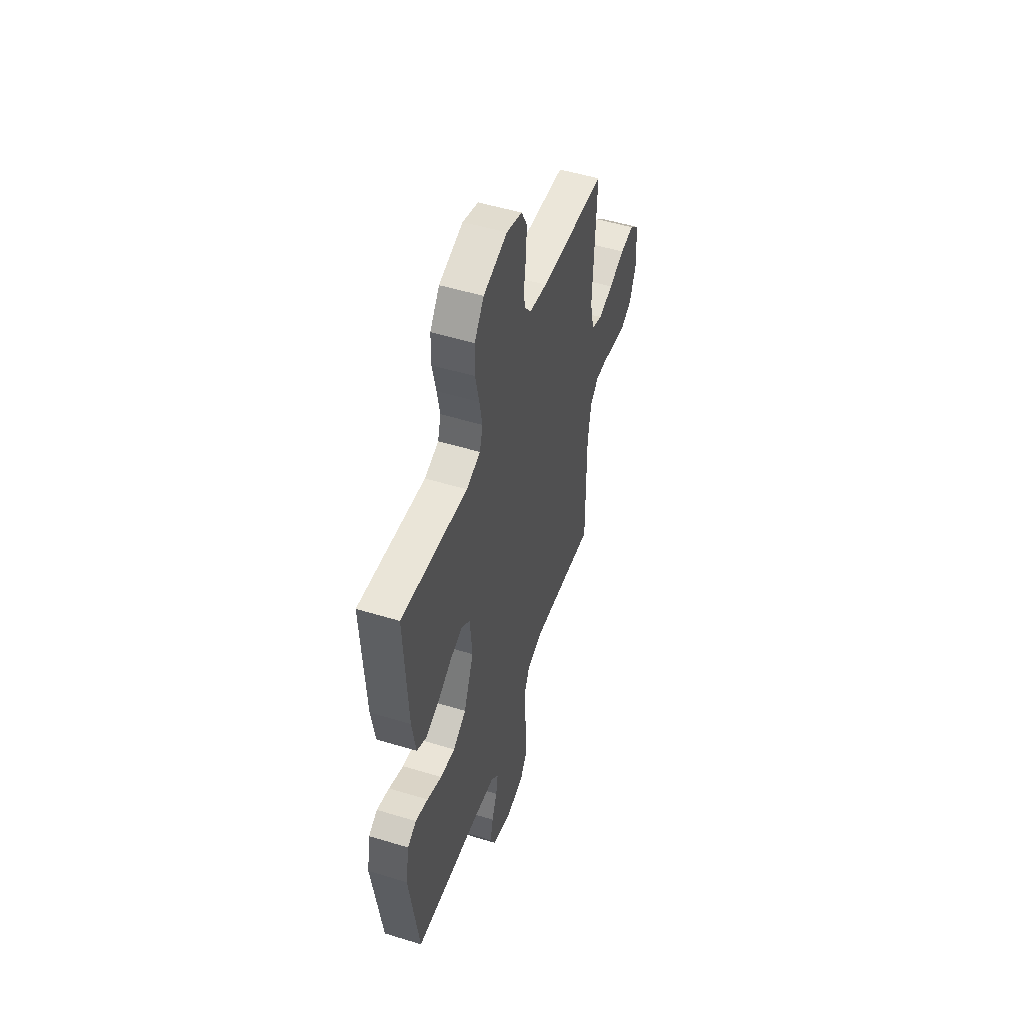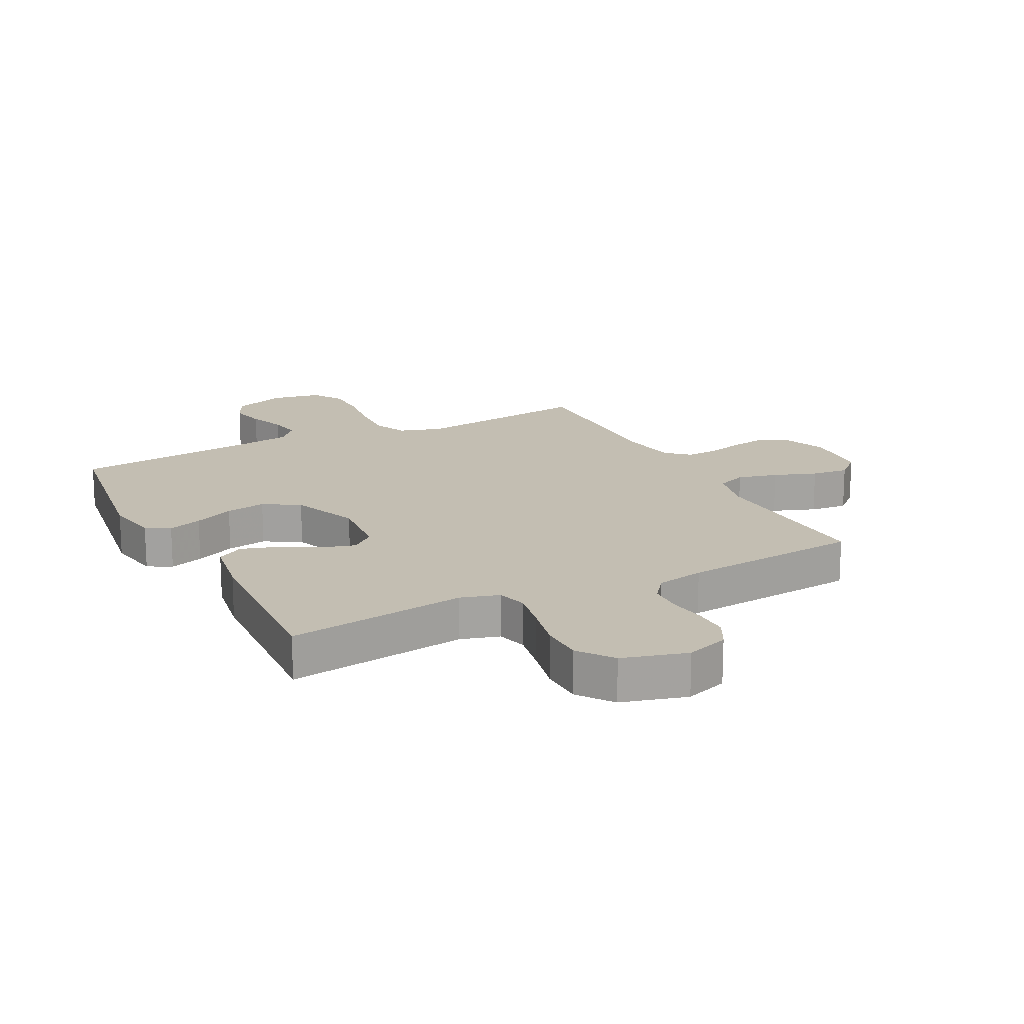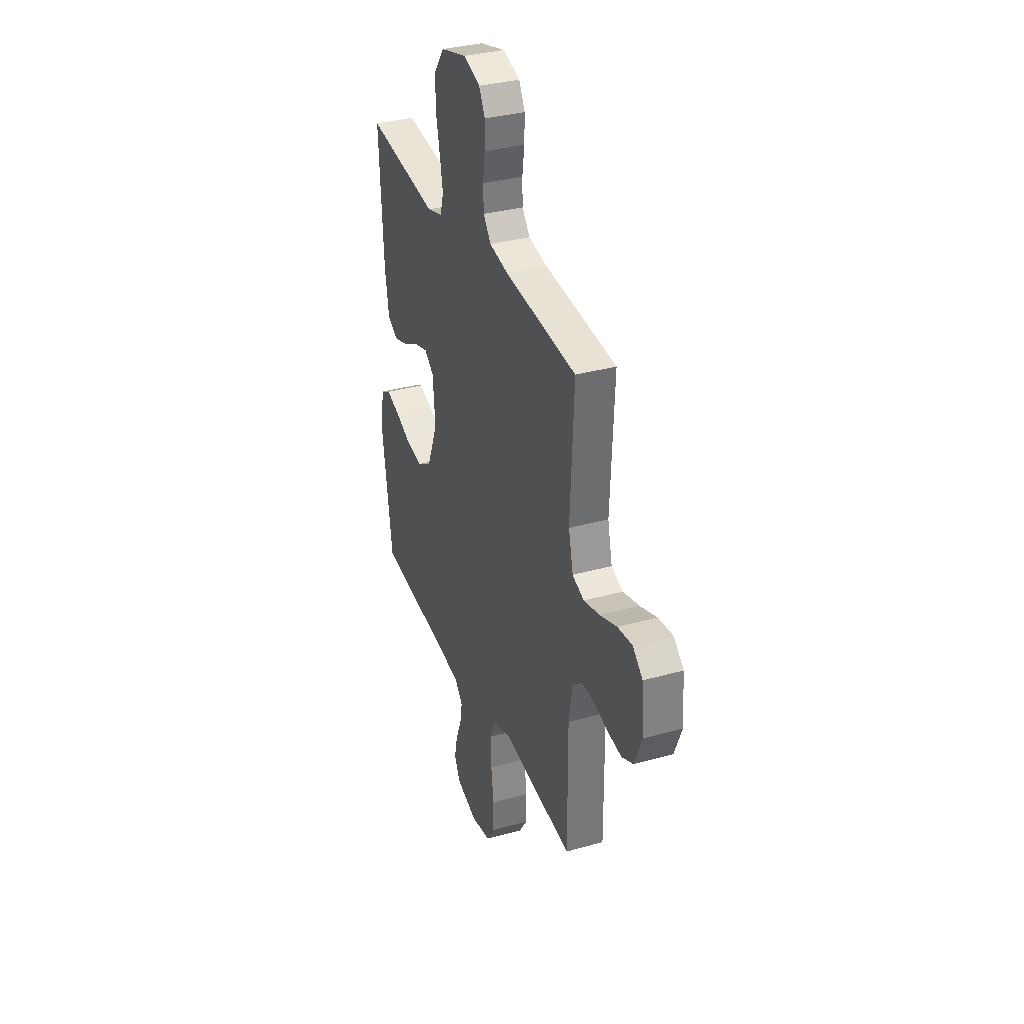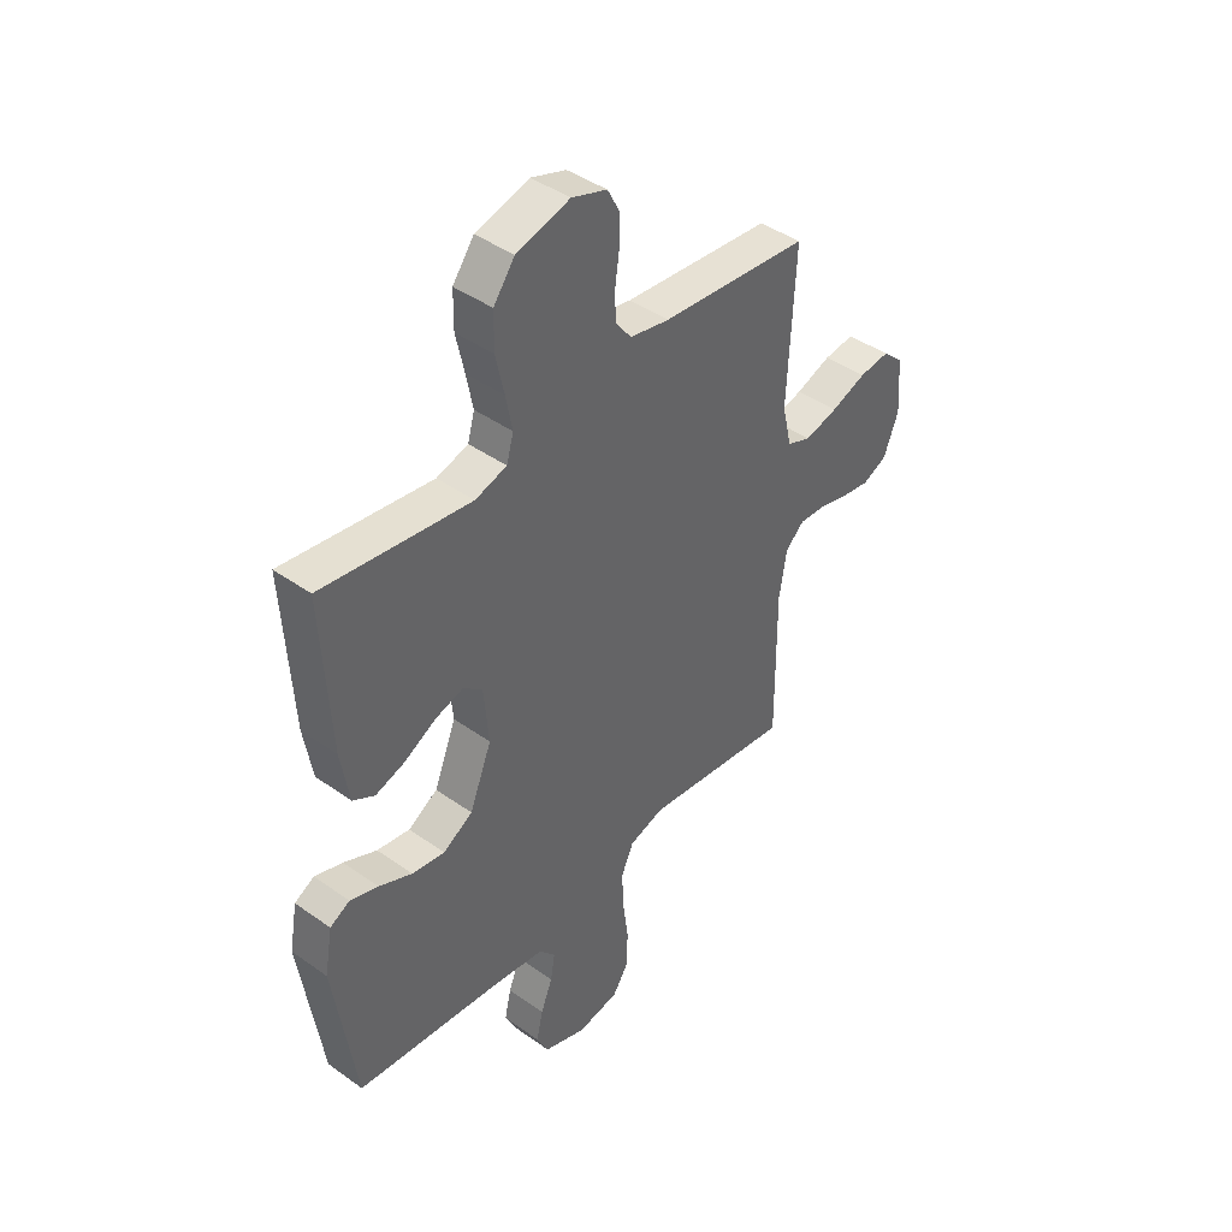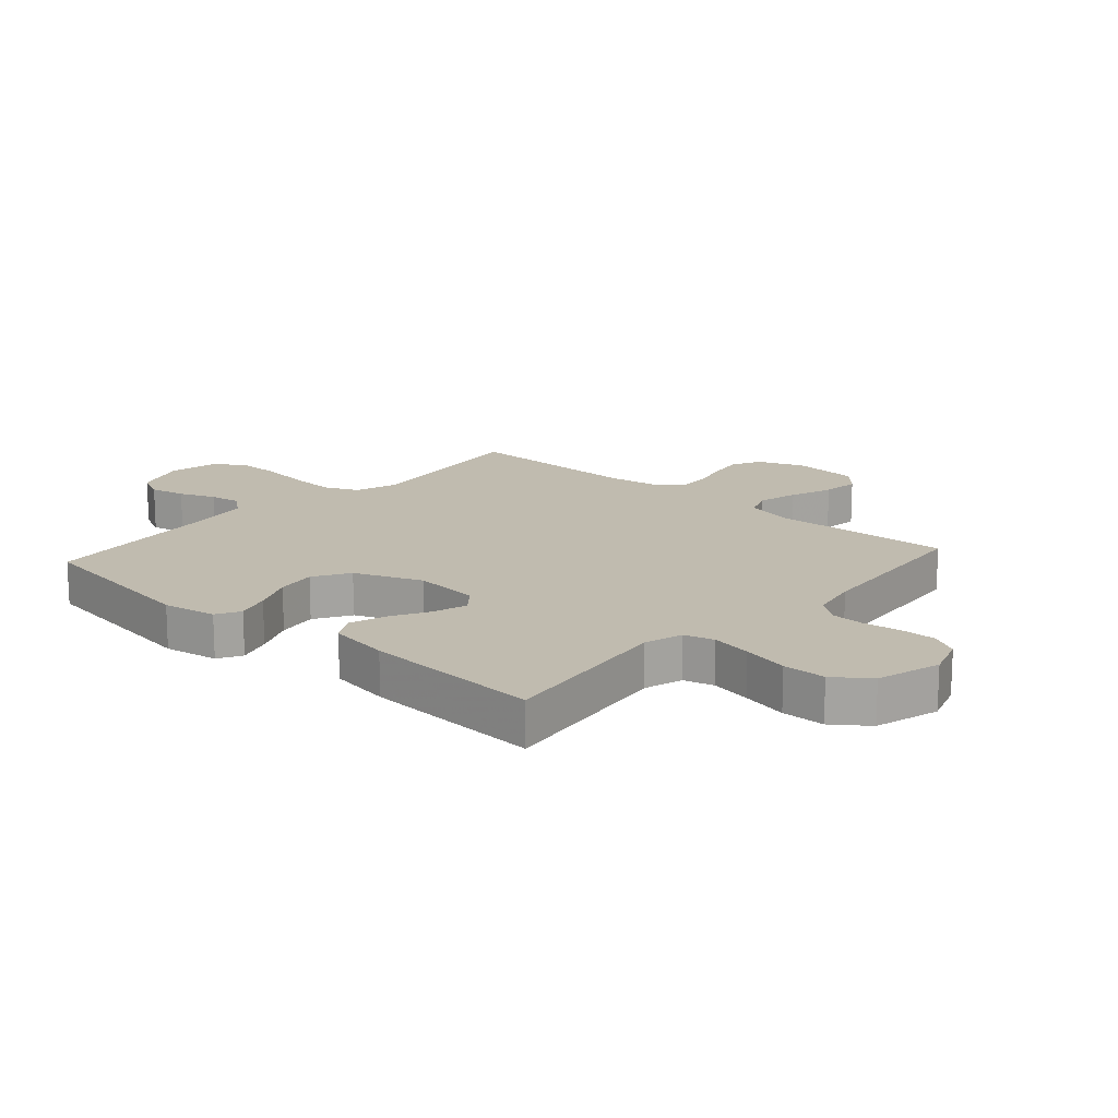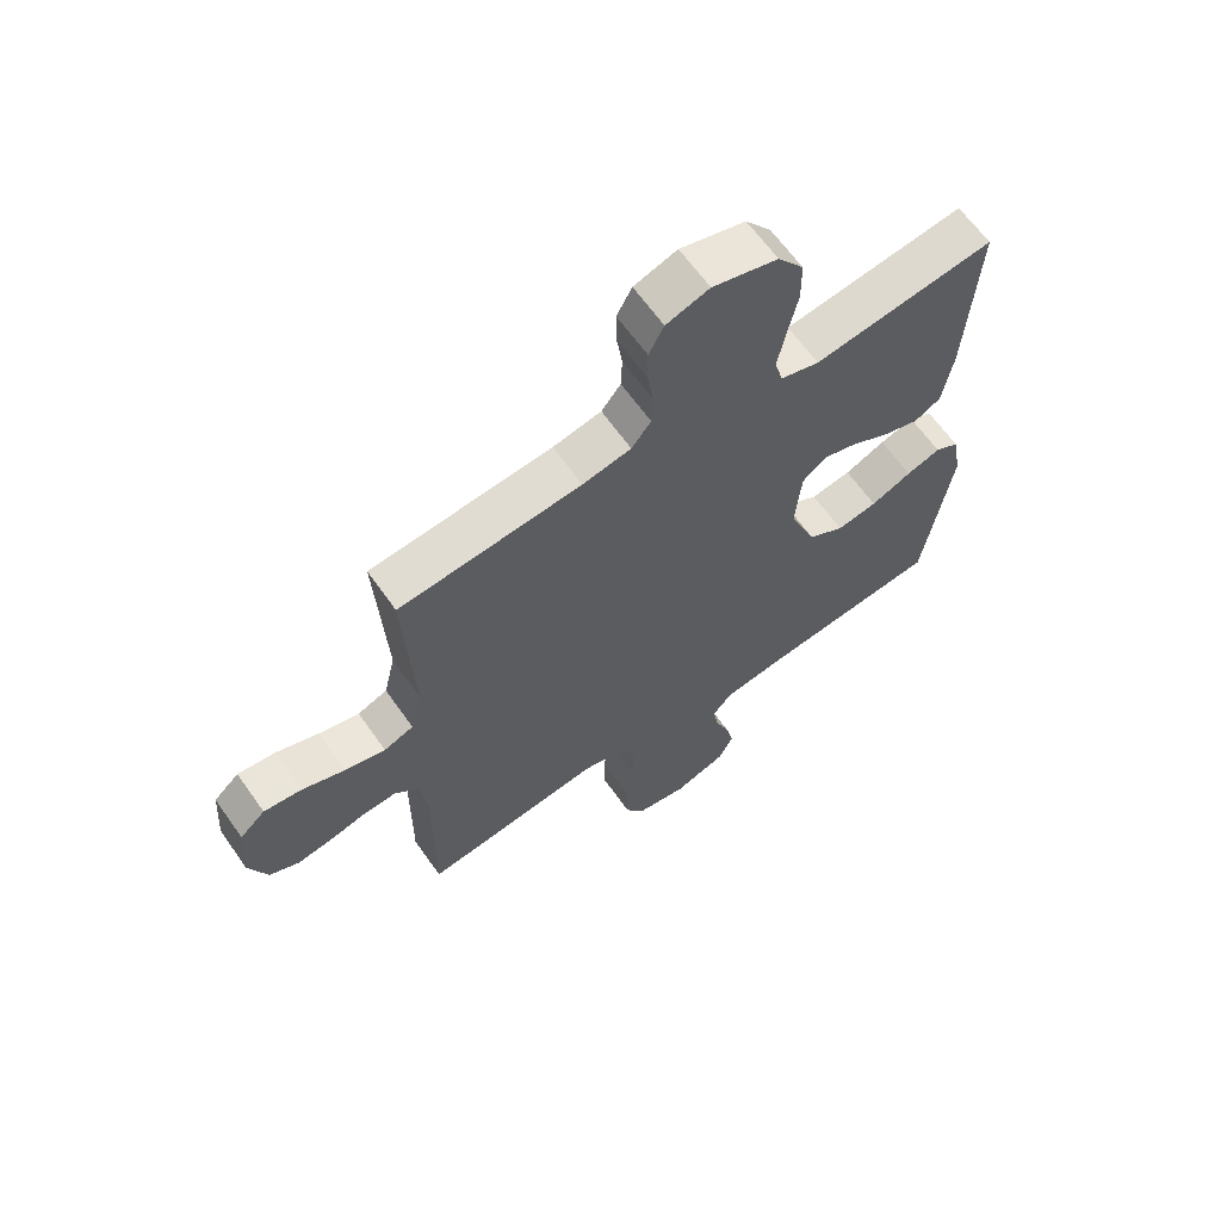
<metadata>
{"format":"obj","ext":"obj","renderer":"f3d","projection":"perspective","resolution":1024,"background":"white","views":[{"elev":51.3,"azim":-71.6,"up":"+Z"},{"elev":17.5,"azim":-27.1,"up":"+Y"},{"elev":34.1,"azim":69.2,"up":"+Z"},{"elev":42.7,"azim":-49.7,"up":"+Z"},{"elev":16.2,"azim":-48.2,"up":"+Y"},{"elev":64.2,"azim":144.8,"up":"+Z"}]}
</metadata>
<code>
v 0.5 0.07 0.5
v 0.485 0.07 0.2
v 0.504 0.07 0.118
v 0.553 0.07 0.099
v 0.62 0.07 0.116
v 0.691 0.07 0.142
v 0.753 0.07 0.149
v 0.795 0.07 0.111
v 0.803 0.07 0
v 0.773 0.07 -0.077
v 0.724 0.07 -0.1
v 0.666 0.07 -0.091
v 0.605 0.07 -0.075
v 0.551 0.07 -0.072
v 0.513 0.07 -0.107
v 0.498 0.07 -0.2
v 0.5 0.07 -0.5
v 0.2 0.07 -0.461
v 0.129 0.07 -0.483
v 0.104 0.07 -0.539
v 0.107 0.07 -0.615
v 0.118 0.07 -0.697
v 0.117 0.07 -0.771
v 0.084 0.07 -0.822
v 0 0.07 -0.837
v -0.087 0.07 -0.806
v -0.111 0.07 -0.757
v -0.098 0.07 -0.698
v -0.074 0.07 -0.638
v -0.065 0.07 -0.585
v -0.098 0.07 -0.547
v -0.2 0.07 -0.532
v -0.5 0.07 -0.5
v -0.544 0.07 -0.2
v -0.528 0.07 -0.11
v -0.488 0.07 -0.088
v -0.431 0.07 -0.107
v -0.364 0.07 -0.137
v -0.297 0.07 -0.148
v -0.237 0.07 -0.112
v -0.192 0.07 0
v -0.202 0.07 0.111
v -0.241 0.07 0.143
v -0.298 0.07 0.126
v -0.362 0.07 0.091
v -0.422 0.07 0.072
v -0.466 0.07 0.097
v -0.483 0.07 0.2
v -0.5 0.07 0.5
v -0.2 0.07 0.459
v -0.136 0.07 0.478
v -0.122 0.07 0.528
v -0.135 0.07 0.596
v -0.152 0.07 0.673
v -0.151 0.07 0.745
v -0.108 0.07 0.803
v 0 0.07 0.833
v 0.071 0.07 0.809
v 0.096 0.07 0.762
v 0.095 0.07 0.703
v 0.086 0.07 0.641
v 0.088 0.07 0.585
v 0.12 0.07 0.544
v 0.2 0.07 0.528
v 0.5 0 0.5
v 0.485 0 0.2
v 0.504 0 0.118
v 0.553 0 0.099
v 0.62 0 0.116
v 0.691 0 0.142
v 0.753 0 0.149
v 0.795 0 0.111
v 0.803 0 0
v 0.773 0 -0.077
v 0.724 0 -0.1
v 0.666 0 -0.091
v 0.605 0 -0.075
v 0.551 0 -0.072
v 0.513 0 -0.107
v 0.498 0 -0.2
v 0.5 0 -0.5
v 0.2 0 -0.461
v 0.129 0 -0.483
v 0.104 0 -0.539
v 0.107 0 -0.615
v 0.118 0 -0.697
v 0.117 0 -0.771
v 0.084 0 -0.822
v 0 0 -0.837
v -0.087 0 -0.806
v -0.111 0 -0.757
v -0.098 0 -0.698
v -0.074 0 -0.638
v -0.065 0 -0.585
v -0.098 0 -0.547
v -0.2 0 -0.532
v -0.5 0 -0.5
v -0.544 0 -0.2
v -0.528 0 -0.11
v -0.488 0 -0.088
v -0.431 0 -0.107
v -0.364 0 -0.137
v -0.297 0 -0.148
v -0.237 0 -0.112
v -0.192 0 0
v -0.202 0 0.111
v -0.241 0 0.143
v -0.298 0 0.126
v -0.362 0 0.091
v -0.422 0 0.072
v -0.466 0 0.097
v -0.483 0 0.2
v -0.5 0 0.5
v -0.2 0 0.459
v -0.136 0 0.478
v -0.122 0 0.528
v -0.135 0 0.596
v -0.152 0 0.673
v -0.151 0 0.745
v -0.108 0 0.803
v 0 0 0.833
v 0.071 0 0.809
v 0.096 0 0.762
v 0.095 0 0.703
v 0.086 0 0.641
v 0.088 0 0.585
v 0.12 0 0.544
v 0.2 0 0.528
f 58 59 60 61
f 58 61 62
f 57 58 62
f 56 57 62
f 53 54 55 56
f 52 53 56 62
f 51 52 62 63
f 47 48 49 50
f 44 45 46 47
f 43 44 47 50
f 42 43 50 51
f 35 36 37 38
f 33 34 35 38
f 32 33 38 39
f 31 32 39 40
f 26 27 28 29
f 26 29 30
f 25 26 30
f 24 25 30
f 21 22 23 24
f 20 21 24 30
f 19 20 30 31
f 16 17 18
f 15 16 18 19
f 10 11 12 13
f 10 13 14
f 9 10 14
f 8 9 14
f 5 6 7 8
f 4 5 8 14
f 3 4 14 15
f 64 1 2
f 41 42 51 63
f 40 41 63 64
f 19 31 40 64
f 15 19 64
f 2 3 15 64
f 125 124 123 122
f 126 125 122
f 126 122 121
f 126 121 120
f 120 119 118 117
f 126 120 117 116
f 127 126 116 115
f 114 113 112 111
f 111 110 109 108
f 114 111 108 107
f 115 114 107 106
f 102 101 100 99
f 102 99 98 97
f 103 102 97 96
f 104 103 96 95
f 93 92 91 90
f 94 93 90
f 94 90 89
f 94 89 88
f 88 87 86 85
f 94 88 85 84
f 95 94 84 83
f 82 81 80
f 83 82 80 79
f 77 76 75 74
f 78 77 74
f 78 74 73
f 78 73 72
f 72 71 70 69
f 78 72 69 68
f 79 78 68 67
f 66 65 128
f 127 115 106 105
f 128 127 105 104
f 128 104 95 83
f 128 83 79
f 128 79 67 66
f 1 65 66 2
f 2 66 67 3
f 3 67 68 4
f 4 68 69 5
f 5 69 70 6
f 6 70 71 7
f 7 71 72 8
f 8 72 73 9
f 9 73 74 10
f 10 74 75 11
f 11 75 76 12
f 12 76 77 13
f 13 77 78 14
f 14 78 79 15
f 15 79 80 16
f 16 80 81 17
f 17 81 82 18
f 18 82 83 19
f 19 83 84 20
f 20 84 85 21
f 21 85 86 22
f 22 86 87 23
f 23 87 88 24
f 24 88 89 25
f 25 89 90 26
f 26 90 91 27
f 27 91 92 28
f 28 92 93 29
f 29 93 94 30
f 30 94 95 31
f 31 95 96 32
f 32 96 97 33
f 33 97 98 34
f 34 98 99 35
f 35 99 100 36
f 36 100 101 37
f 37 101 102 38
f 38 102 103 39
f 39 103 104 40
f 40 104 105 41
f 41 105 106 42
f 42 106 107 43
f 43 107 108 44
f 44 108 109 45
f 45 109 110 46
f 46 110 111 47
f 47 111 112 48
f 48 112 113 49
f 49 113 114 50
f 50 114 115 51
f 51 115 116 52
f 52 116 117 53
f 53 117 118 54
f 54 118 119 55
f 55 119 120 56
f 56 120 121 57
f 57 121 122 58
f 58 122 123 59
f 59 123 124 60
f 60 124 125 61
f 61 125 126 62
f 62 126 127 63
f 63 127 128 64
f 64 128 65 1

</code>
